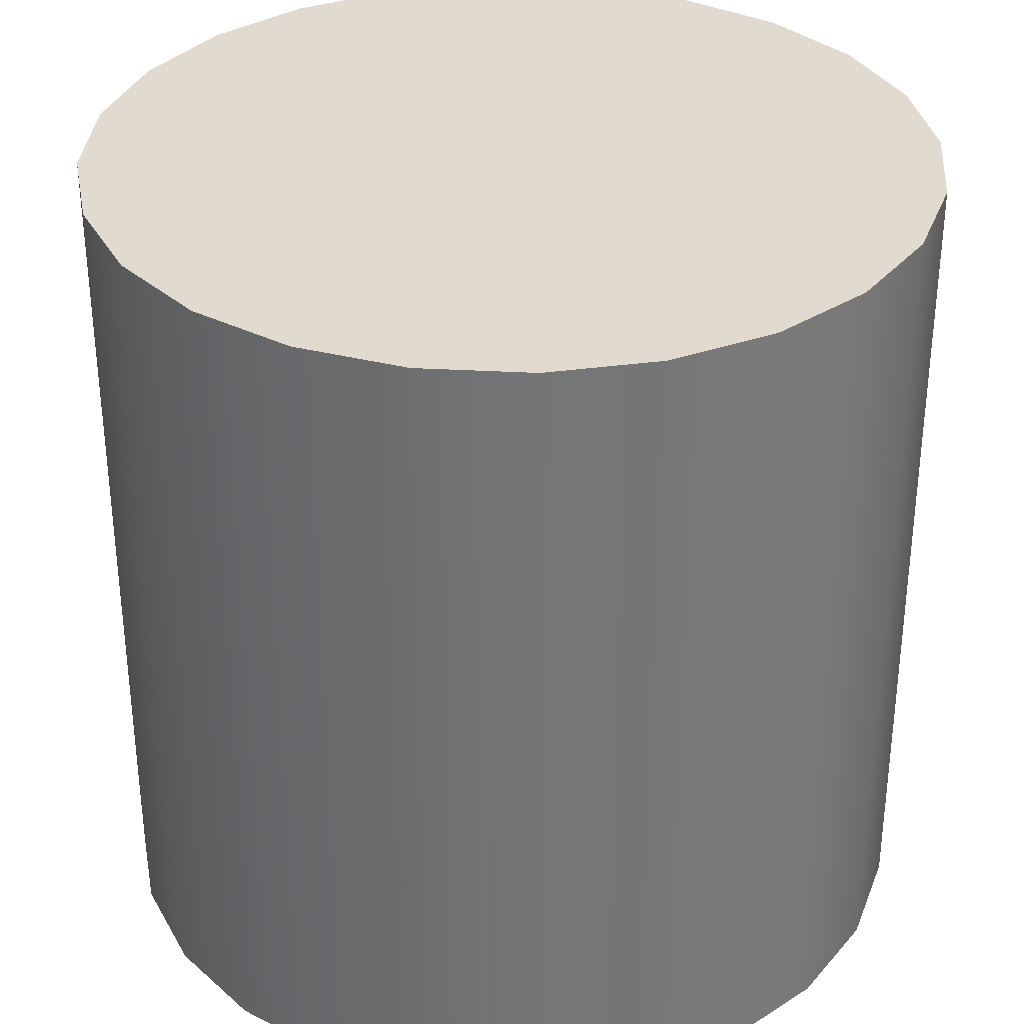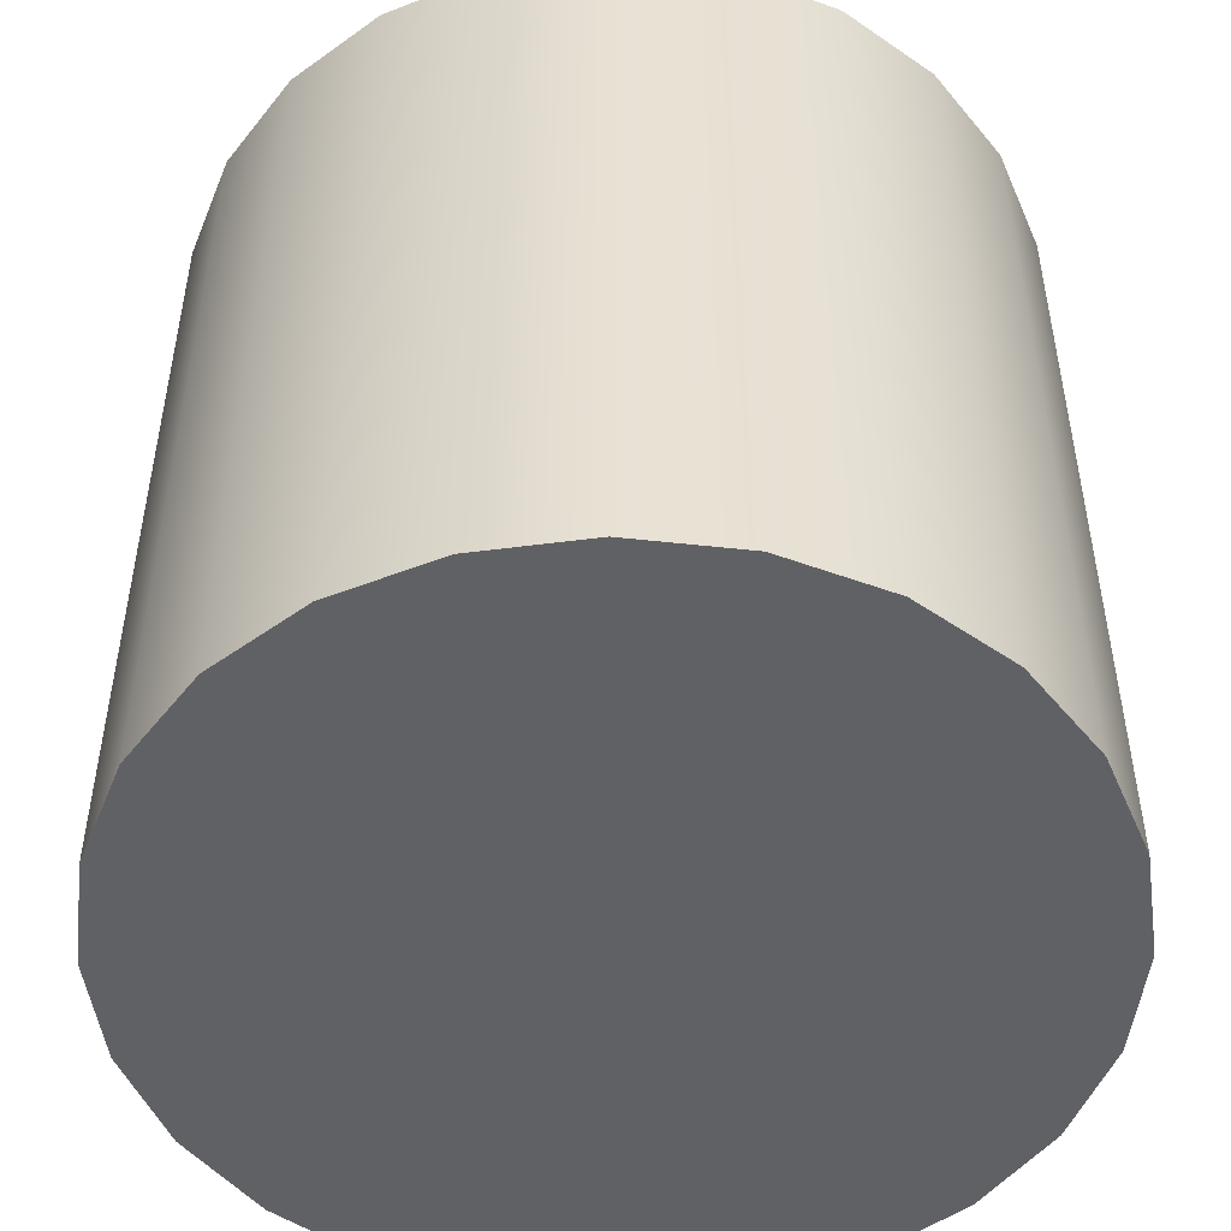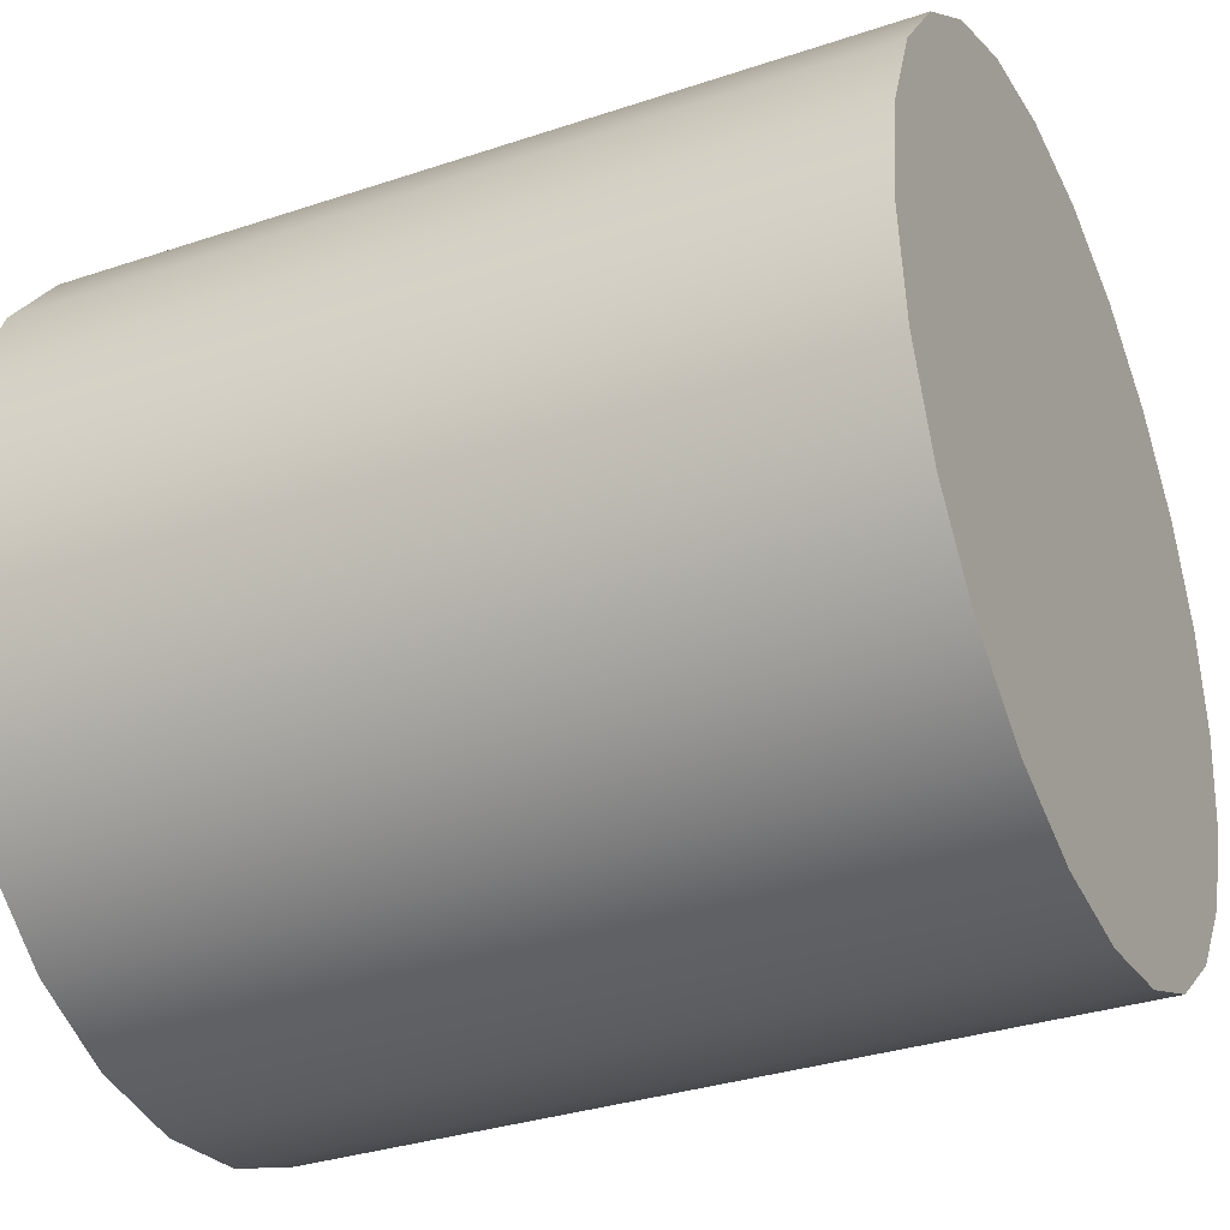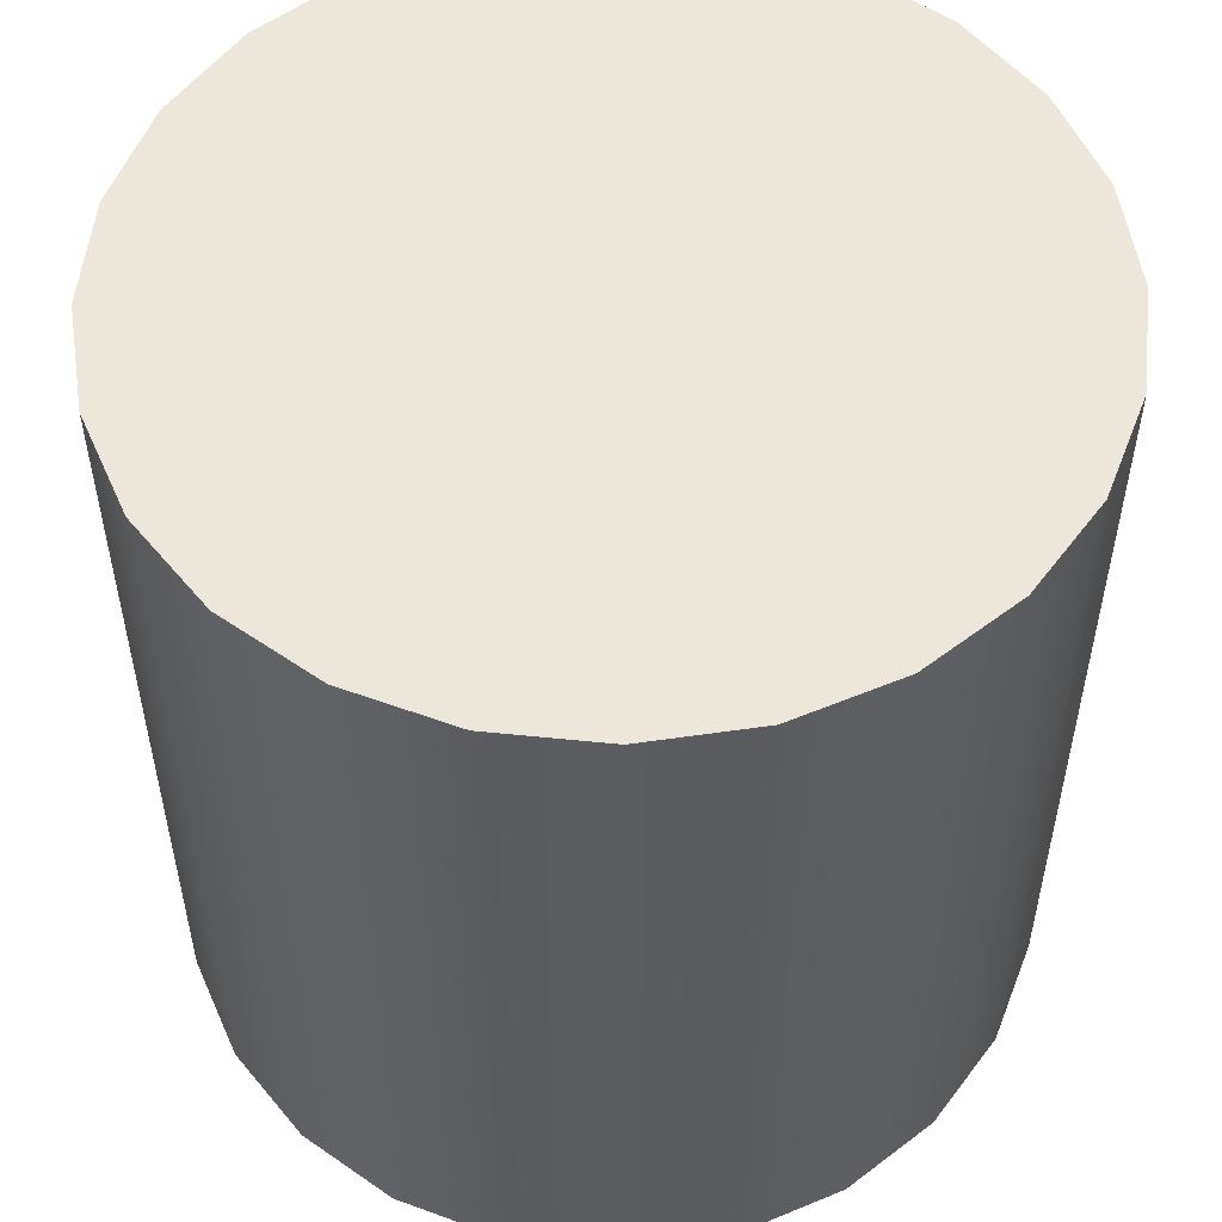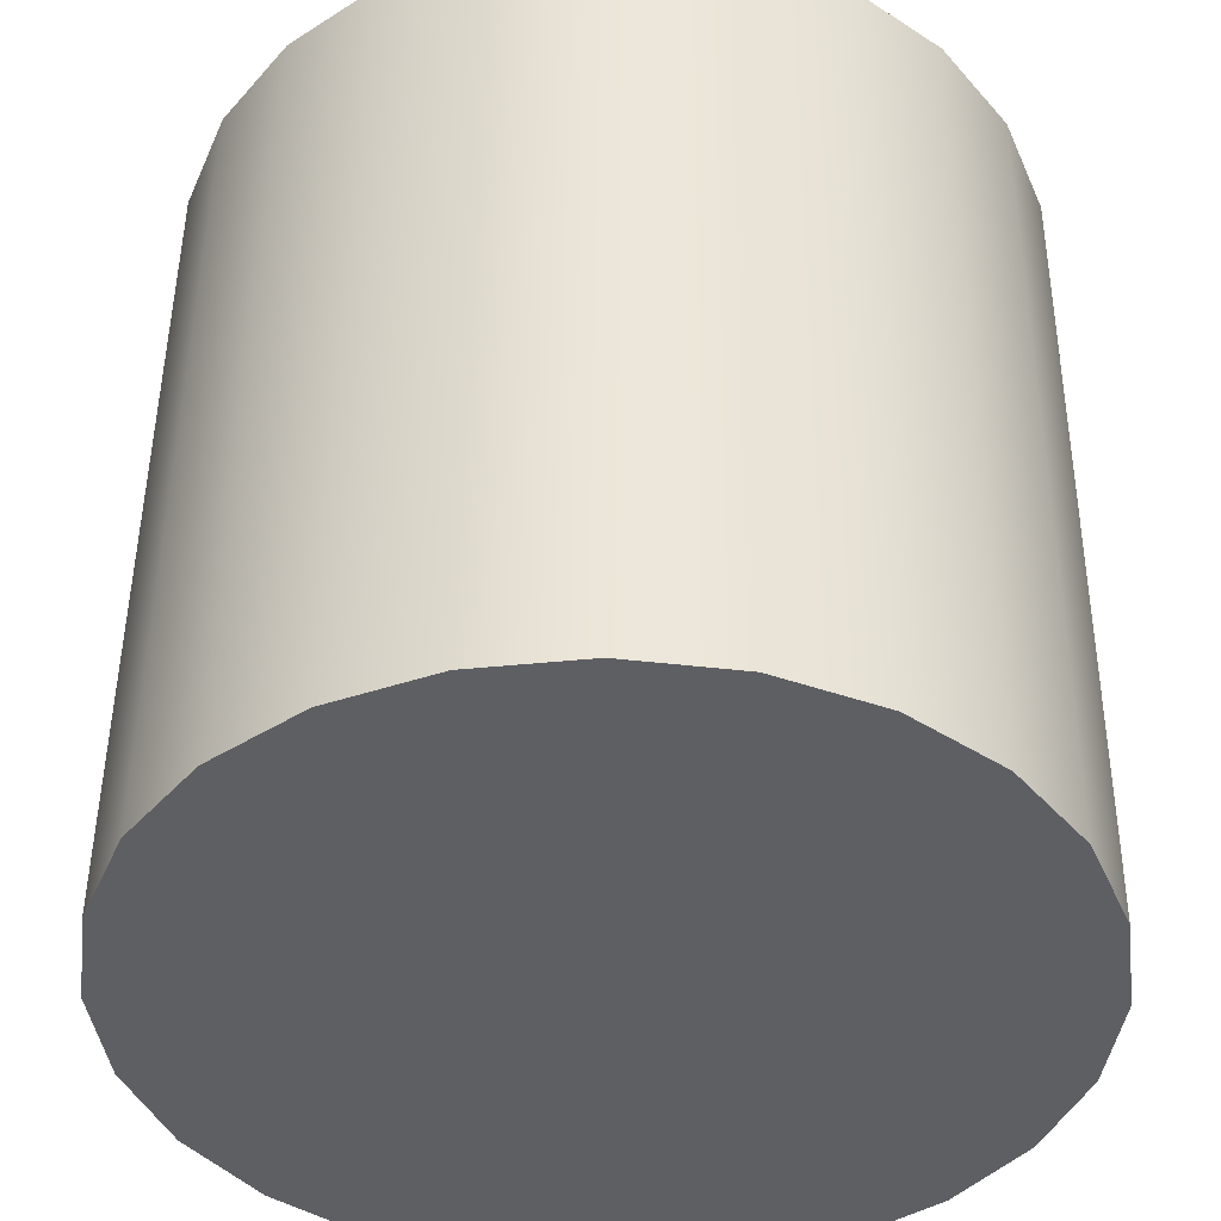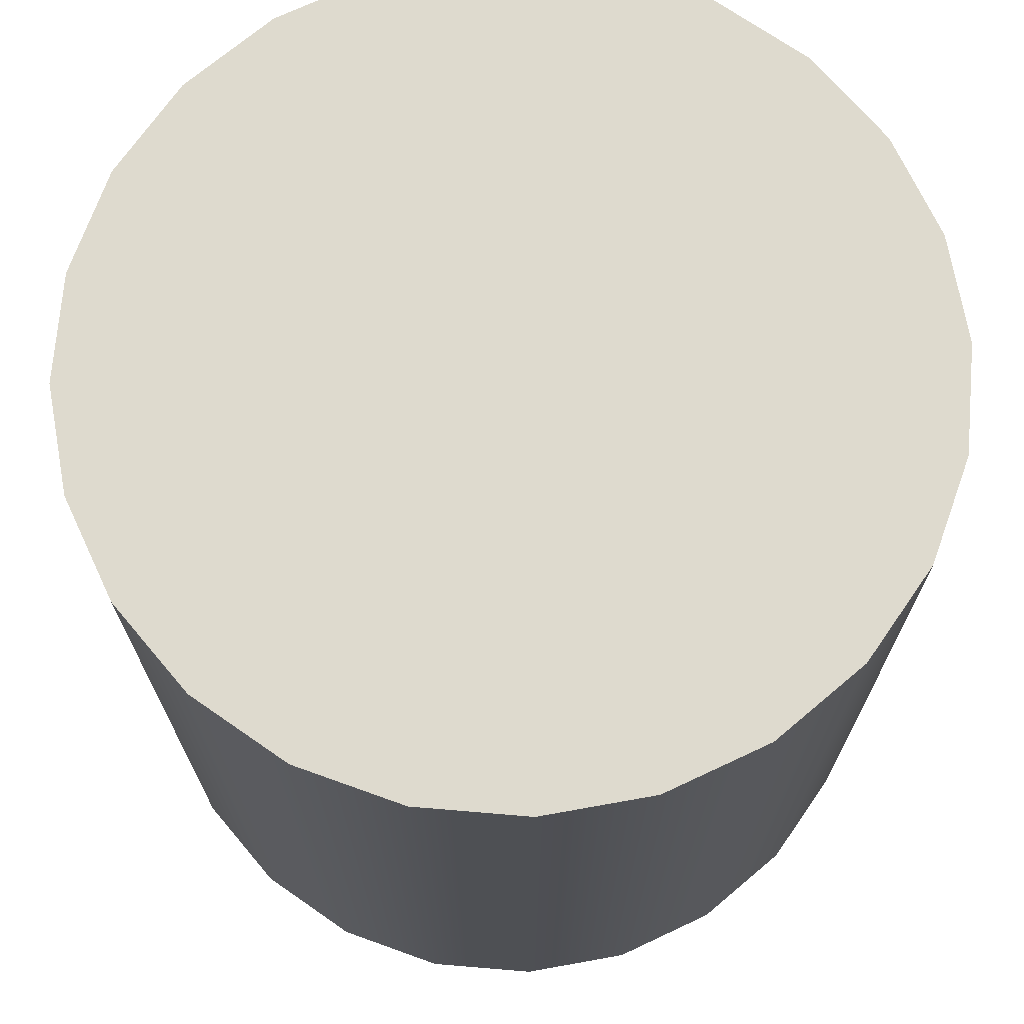
<metadata>
{"format":"obj","ext":"obj","renderer":"f3d","projection":"perspective","resolution":1024,"background":"white","views":[{"elev":33.7,"azim":-63.2,"up":"+Z"},{"elev":-50.3,"azim":-59.4,"up":"+Z"},{"elev":-33.3,"azim":114.7,"up":"+Y"},{"elev":54.1,"azim":58.7,"up":"+Z"},{"elev":48.2,"azim":-179.5,"up":"+Y"},{"elev":71.2,"azim":-77.7,"up":"+Z"}]}
</metadata>
<code>
g Mesh1 Component_1_1 Model
v 0.08693 0.02329 -2.362e-18
v 0.07794 0.045 5.949e-18
v 0.07794 0.045 0.18
v 0.08693 0.02329 0.18
f 1 2 3 4
v 0.09 -1.128e-17 -1.128e-17
v 0.08693 -0.02329 -2.02e-17
v 0.07794 -0.045 -2.851e-17
v 0.06364 -0.06364 -3.564e-17
v 0.045 -0.07794 -4.112e-17
v 0.02329 -0.08693 -4.456e-17
v -1.128e-17 -0.09 -4.574e-17
v -0.02329 -0.08693 -4.456e-17
v -0.045 -0.07794 -4.112e-17
v -0.06364 -0.06364 -3.564e-17
v -0.07794 -0.045 -2.851e-17
v -0.08693 -0.02329 -2.02e-17
v -0.09 0 -1.128e-17
v -0.08693 0.02329 -2.362e-18
v -0.07794 0.045 5.949e-18
v -0.06364 0.06364 1.308e-17
v -0.045 0.07794 1.856e-17
v -0.02329 0.08693 2.2e-17
v 0 0.09 2.318e-17
v 0.02329 0.08693 2.2e-17
v 0.045 0.07794 1.856e-17
v 0.06364 0.06364 1.308e-17
f 2 1 5 6 7 8 9 10 11 12 13 14 15 16 17 18 19 20 21 22 23 24 25 26
v 0.09 -7.896e-17 0.18
f 5 1 4 27
v 0.06364 0.06364 0.18
v 0.045 0.07794 0.18
v 0.02329 0.08693 0.18
v 0 0.09 0.18
v -0.02329 0.08693 0.18
v -0.045 0.07794 0.18
v -0.06364 0.06364 0.18
v -0.07794 0.045 0.18
v -0.08693 0.02329 0.18
v -0.09 -6.768e-17 0.18
v -0.08693 -0.02329 0.18
v -0.07794 -0.045 0.18
v -0.06364 -0.06364 0.18
v -0.045 -0.07794 0.18
v -0.02329 -0.08693 0.18
v -1.128e-17 -0.09 0.18
v 0.02329 -0.08693 0.18
v 0.045 -0.07794 0.18
v 0.06364 -0.06364 0.18
v 0.07794 -0.045 0.18
v 0.08693 -0.02329 0.18
f 4 3 28 29 30 31 32 33 34 35 36 37 38 39 40 41 42 43 44 45 46 47 48 27
f 2 26 28 3
f 26 25 29 28
f 25 24 30 29
f 24 23 31 30
f 23 22 32 31
f 22 21 33 32
f 21 20 34 33
f 20 19 35 34
f 19 18 36 35
f 18 17 37 36
f 17 16 38 37
f 16 15 39 38
f 15 14 40 39
f 14 13 41 40
f 13 12 42 41
f 12 11 43 42
f 11 10 44 43
f 10 9 45 44
f 9 8 46 45
f 8 7 47 46
f 7 6 48 47
f 6 5 27 48

</code>
